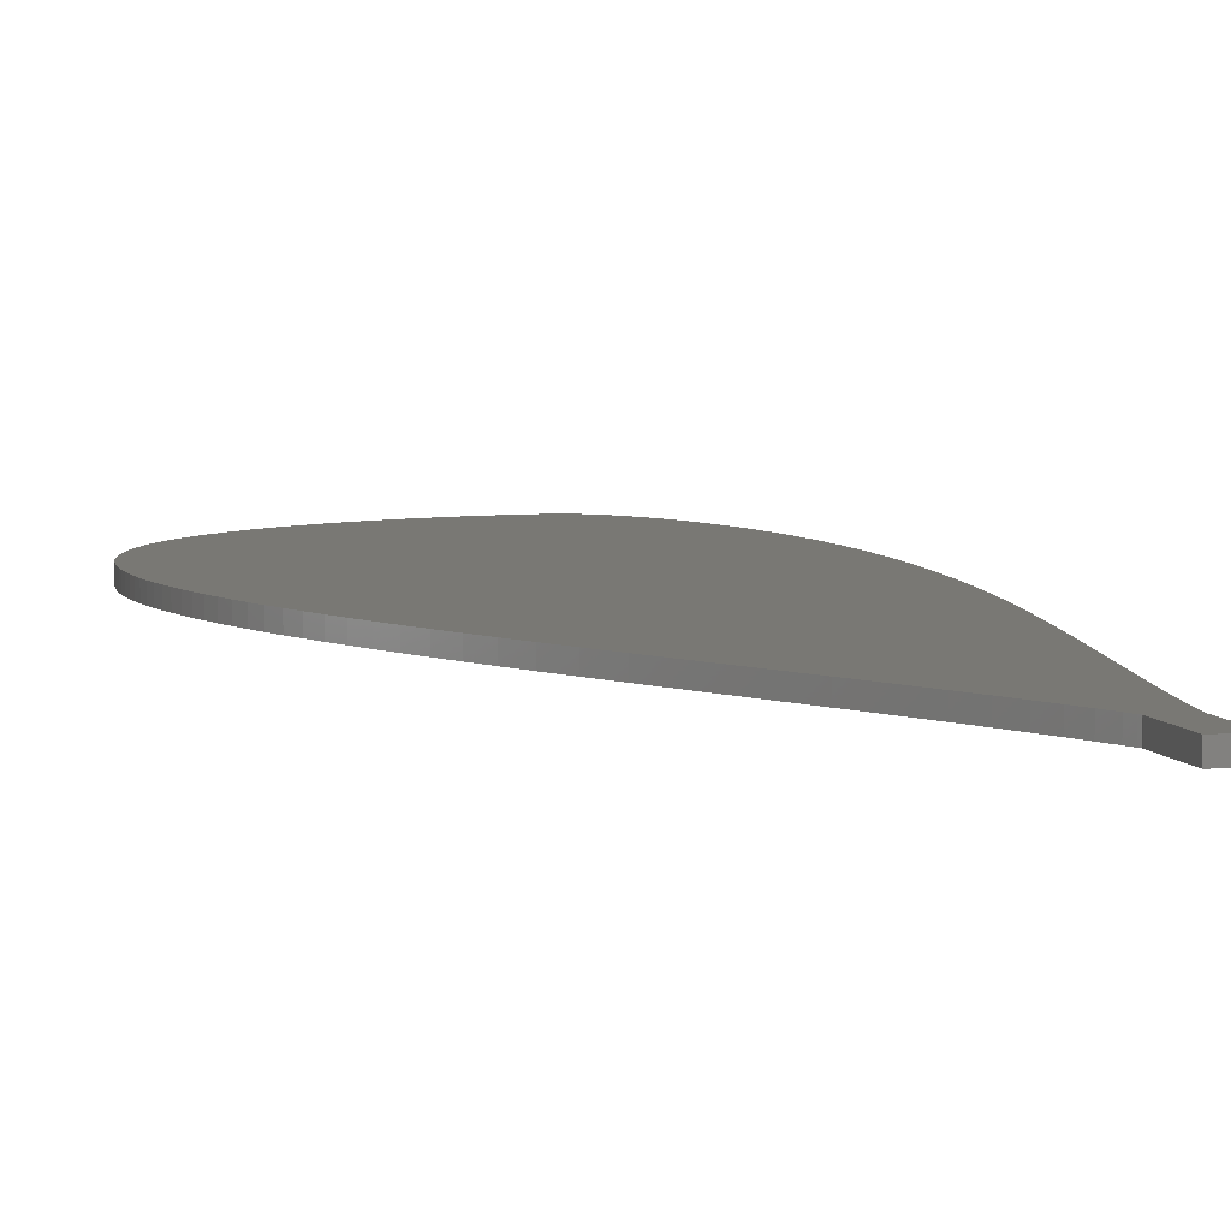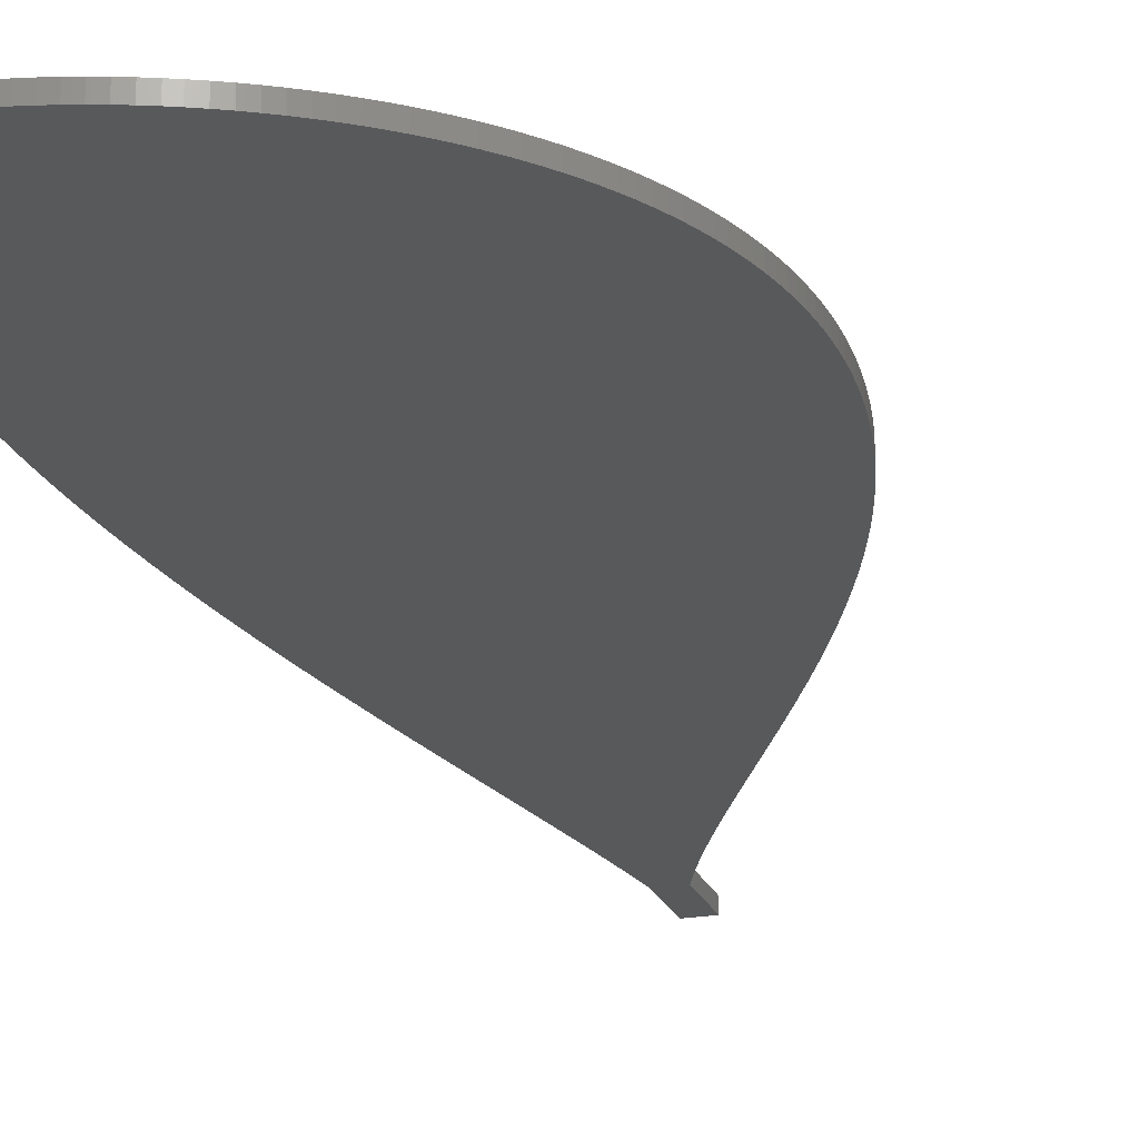
<metadata>
{"format":"stl","ext":"stl","renderer":"f3d","projection":"perspective","resolution":1024,"background":"white","views":[{"elev":5.3,"azim":-13.6,"up":"+Z"},{"elev":-21.6,"azim":-162.6,"up":"+Z"}]}
</metadata>
<code>
# stl→obj: 328 verts, 652 faces
v 0.0015 0.06 0.0015
v 0.0015 0.06 -0.0015
v 0.0015 0.06622 -0.0015
v -0.06572 0.212 0.0015
v -0.06468 0.2083 -0.0015
v -0.06468 0.2083 0.0015
v -0.06355 0.2045 -0.0015
v -0.06355 0.2045 0.0015
v -0.0623 0.2006 -0.0015
v -0.0623 0.2006 0.0015
v -0.06094 0.1966 -0.0015
v -0.06094 0.1966 0.0015
v -0.05947 0.1924 -0.0015
v -0.05947 0.1924 0.0015
v -0.05787 0.1881 -0.0015
v -0.05787 0.1881 0.0015
v -0.05615 0.1837 -0.0015
v -0.05615 0.1837 0.0015
v -0.05428 0.1791 -0.0015
v -0.05428 0.1791 0.0015
v -0.05218 0.1741 -0.0015
v -0.05218 0.1741 0.0015
v -0.05 0.1692 -0.0015
v -0.05 0.1692 0.0015
v -0.04764 0.164 -0.0015
v -0.04764 0.164 0.0015
v -0.04508 0.1585 -0.0015
v -0.04508 0.1585 0.0015
v -0.04228 0.1527 -0.0015
v -0.04228 0.1527 0.0015
v -0.0392 0.1464 -0.0015
v -0.0392 0.1464 0.0015
v -0.03576 0.1395 -0.0015
v -0.03576 0.1395 0.0015
v -0.03096 0.1301 -0.0015
v -0.03096 0.1301 0.0015
v -0.02224 0.1132 -0.0015
v -0.02224 0.1132 0.0015
v -0.01801 0.1048 -0.0015
v -0.01801 0.1048 0.0015
v -0.01508 0.09896 -0.0015
v -0.01508 0.09896 0.0015
v -0.01258 0.09379 -0.0015
v -0.01258 0.09379 0.0015
v -0.01041 0.08919 -0.0015
v -0.01041 0.08919 0.0015
v -0.008533 0.08505 -0.0015
v -0.008533 0.08505 0.0015
v -0.006897 0.0813 -0.0015
v -0.006897 0.0813 0.0015
v -0.005476 0.07788 -0.0015
v -0.005476 0.07788 0.0015
v -0.004742 0.07605 -0.0015
v -0.004742 0.07605 0.0015
v -0.004568 0.07561 -0.0015
v -0.004568 0.07561 0.0015
v -0.004527 0.0755 -0.0015
v -0.004527 0.0755 0.0015
v -0.00451 0.07544 -0.0015
v -0.00451 0.07544 0.0015
v -0.004501 0.0754 -0.0015
v -0.004501 0.0754 0.0015
v -0.004495 0.07535 -0.0015
v -0.004495 0.07535 0.0015
v -0.004493 0.07529 -0.0015
v -0.004493 0.07529 0.0015
v -0.0045 0.07511 -0.0015
v -0.0045 0.07511 0.0015
v -0.0045 0.07433 -0.0015
v -0.0045 0.07433 0.0015
v -0.0045 0.07068 -0.0015
v -0.0045 0.07068 0.0015
v -0.0045 0.06 -0.0015
v -0.0045 0.06 0.0015
v -0.06572 0.212 -0.0015
v -0.06666 0.2157 0.0015
v -0.06666 0.2157 -0.0015
v -0.0675 0.2192 0.0015
v -0.0675 0.2192 -0.0015
v -0.06825 0.2226 0.0015
v -0.06825 0.2226 -0.0015
v -0.06891 0.226 0.0015
v -0.06891 0.226 -0.0015
v -0.06948 0.2293 0.0015
v -0.06948 0.2293 -0.0015
v -0.06997 0.2325 0.0015
v -0.06997 0.2325 -0.0015
v -0.07037 0.2357 0.0015
v -0.07037 0.2357 -0.0015
v -0.07069 0.2388 0.0015
v -0.07069 0.2388 -0.0015
v -0.07094 0.2418 0.0015
v -0.07094 0.2418 -0.0015
v -0.0711 0.2448 0.0015
v -0.0711 0.2448 -0.0015
v -0.0712 0.2477 0.0015
v -0.0712 0.2477 -0.0015
v -0.07121 0.2506 0.0015
v -0.07121 0.2506 -0.0015
v -0.07116 0.2534 0.0015
v -0.07116 0.2534 -0.0015
v -0.07103 0.2561 0.0015
v -0.07103 0.2561 -0.0015
v -0.07083 0.2588 0.0015
v -0.07083 0.2588 -0.0015
v -0.07056 0.2615 0.0015
v -0.07056 0.2615 -0.0015
v -0.07022 0.2641 0.0015
v -0.07022 0.2641 -0.0015
v -0.06981 0.2666 0.0015
v -0.06981 0.2666 -0.0015
v -0.06934 0.2691 0.0015
v -0.06934 0.2691 -0.0015
v -0.0688 0.2716 0.0015
v -0.0688 0.2716 -0.0015
v -0.06819 0.274 0.0015
v -0.06819 0.274 -0.0015
v -0.06752 0.2764 0.0015
v -0.06752 0.2764 -0.0015
v -0.06678 0.2787 0.0015
v -0.06678 0.2787 -0.0015
v -0.06597 0.281 0.0015
v -0.06597 0.281 -0.0015
v -0.0651 0.2832 0.0015
v -0.0651 0.2832 -0.0015
v -0.06416 0.2855 0.0015
v -0.06416 0.2855 -0.0015
v -0.06316 0.2876 0.0015
v -0.06316 0.2876 -0.0015
v -0.06209 0.2898 0.0015
v -0.06209 0.2898 -0.0015
v -0.06096 0.2918 0.0015
v -0.06096 0.2918 -0.0015
v -0.05976 0.2939 0.0015
v -0.05976 0.2939 -0.0015
v -0.05849 0.2959 0.0015
v -0.05849 0.2959 -0.0015
v -0.05717 0.2979 0.0015
v -0.05717 0.2979 -0.0015
v -0.05577 0.2998 0.0015
v -0.05577 0.2998 -0.0015
v -0.05432 0.3017 0.0015
v -0.05432 0.3017 -0.0015
v -0.0528 0.3035 0.0015
v -0.0528 0.3035 -0.0015
v -0.05121 0.3053 0.0015
v -0.05121 0.3053 -0.0015
v -0.04957 0.3071 0.0015
v -0.04957 0.3071 -0.0015
v -0.04786 0.3088 0.0015
v -0.04786 0.3088 -0.0015
v -0.04609 0.3104 0.0015
v -0.04609 0.3104 -0.0015
v -0.04426 0.312 0.0015
v -0.04426 0.312 -0.0015
v -0.04238 0.3135 0.0015
v -0.04238 0.3135 -0.0015
v -0.04044 0.315 0.0015
v -0.04044 0.315 -0.0015
v -0.03844 0.3165 0.0015
v -0.03844 0.3165 -0.0015
v -0.0364 0.3179 0.0015
v -0.0364 0.3179 -0.0015
v -0.03431 0.3192 0.0015
v -0.03431 0.3192 -0.0015
v -0.03217 0.3204 0.0015
v -0.03217 0.3204 -0.0015
v -0.03 0.3216 0.0015
v -0.03 0.3216 -0.0015
v -0.02779 0.3227 0.0015
v -0.02779 0.3227 -0.0015
v -0.02556 0.3238 0.0015
v -0.02556 0.3238 -0.0015
v -0.0236 0.3246 0.0015
v -0.0236 0.3246 -0.0015
v -0.02133 0.3255 0.0015
v -0.02133 0.3255 -0.0015
v -0.01906 0.3263 0.0015
v -0.01906 0.3263 -0.0015
v -0.0168 0.3271 0.0015
v -0.0168 0.3271 -0.0015
v -0.01454 0.3277 0.0015
v -0.01454 0.3277 -0.0015
v -0.01232 0.3283 0.0015
v -0.01232 0.3283 -0.0015
v -0.01012 0.3288 0.0015
v -0.01012 0.3288 -0.0015
v -0.008234 0.3292 0.0015
v -0.008234 0.3292 -0.0015
v -0.006389 0.3295 0.0015
v -0.006389 0.3295 -0.0015
v -0.004407 0.3297 0.0015
v -0.004407 0.3297 -0.0015
v -0.002648 0.3299 0.0015
v -0.002648 0.3299 -0.0015
v -0.001504 0.33 0.0015
v -0.001504 0.33 -0.0015
v -0.0005623 0.33 0.0015
v -0.0005623 0.33 -0.0015
v 0.0002057 0.33 0.0015
v 0.0002057 0.33 -0.0015
v 0.0007953 0.3299 0.0015
v 0.0007953 0.3299 -0.0015
v 0.001238 0.3298 0.0015
v 0.001238 0.3298 -0.0015
v 0.001654 0.3297 0.0015
v 0.001654 0.3297 -0.0015
v 0.002142 0.3295 0.0015
v 0.002142 0.3295 -0.0015
v 0.002806 0.3291 0.0015
v 0.002806 0.3291 -0.0015
v 0.00353 0.3287 0.0015
v 0.00353 0.3287 -0.0015
v 0.004289 0.3282 0.0015
v 0.004289 0.3282 -0.0015
v 0.005071 0.3275 0.0015
v 0.005071 0.3275 -0.0015
v 0.005878 0.3268 0.0015
v 0.005878 0.3268 -0.0015
v 0.006705 0.326 0.0015
v 0.006705 0.326 -0.0015
v 0.007549 0.325 0.0015
v 0.007549 0.325 -0.0015
v 0.008406 0.3239 0.0015
v 0.008406 0.3239 -0.0015
v 0.009273 0.3227 0.0015
v 0.009273 0.3227 -0.0015
v 0.01015 0.3214 0.0015
v 0.01015 0.3214 -0.0015
v 0.01102 0.3199 0.0015
v 0.01102 0.3199 -0.0015
v 0.01196 0.3182 0.0015
v 0.01196 0.3182 -0.0015
v 0.01282 0.3165 0.0015
v 0.01282 0.3165 -0.0015
v 0.01368 0.3146 0.0015
v 0.01368 0.3146 -0.0015
v 0.01453 0.3126 0.0015
v 0.01453 0.3126 -0.0015
v 0.01536 0.3104 0.0015
v 0.01536 0.3104 -0.0015
v 0.01616 0.3081 0.0015
v 0.01616 0.3081 -0.0015
v 0.01695 0.3057 0.0015
v 0.01695 0.3057 -0.0015
v 0.01779 0.3029 0.0015
v 0.01779 0.3029 -0.0015
v 0.01858 0.2998 0.0015
v 0.01858 0.2998 -0.0015
v 0.01934 0.2966 0.0015
v 0.01934 0.2966 -0.0015
v 0.02004 0.2933 0.0015
v 0.02004 0.2933 -0.0015
v 0.0207 0.2898 0.0015
v 0.0207 0.2898 -0.0015
v 0.02129 0.2861 0.0015
v 0.02129 0.2861 -0.0015
v 0.02183 0.2822 0.0015
v 0.02183 0.2822 -0.0015
v 0.02231 0.2782 0.0015
v 0.02231 0.2782 -0.0015
v 0.02273 0.274 0.0015
v 0.02273 0.274 -0.0015
v 0.02308 0.2697 0.0015
v 0.02308 0.2697 -0.0015
v 0.02335 0.2651 0.0015
v 0.02335 0.2651 -0.0015
v 0.02356 0.2604 0.0015
v 0.02356 0.2604 -0.0015
v 0.02369 0.2555 0.0015
v 0.02369 0.2555 -0.0015
v 0.02374 0.2504 0.0015
v 0.02374 0.2504 -0.0015
v 0.02371 0.2452 0.0015
v 0.02371 0.2452 -0.0015
v 0.02359 0.2397 0.0015
v 0.02359 0.2397 -0.0015
v 0.02339 0.234 0.0015
v 0.02339 0.234 -0.0015
v 0.02309 0.2281 0.0015
v 0.02309 0.2281 -0.0015
v 0.0227 0.2219 0.0015
v 0.0227 0.2219 -0.0015
v 0.0222 0.2155 0.0015
v 0.0222 0.2155 -0.0015
v 0.0216 0.2088 0.0015
v 0.0216 0.2088 -0.0015
v 0.02096 0.2024 0.0015
v 0.02096 0.2024 -0.0015
v 0.02022 0.1957 0.0015
v 0.02022 0.1957 -0.0015
v 0.01937 0.1888 0.0015
v 0.01937 0.1888 -0.0015
v 0.01842 0.1815 0.0015
v 0.01842 0.1815 -0.0015
v 0.01733 0.1737 0.0015
v 0.01733 0.1737 -0.0015
v 0.01609 0.1654 0.0015
v 0.01609 0.1654 -0.0015
v 0.01468 0.1563 0.0015
v 0.01468 0.1563 -0.0015
v 0.01304 0.1462 0.0015
v 0.01304 0.1462 -0.0015
v 0.0112 0.1353 0.0015
v 0.0112 0.1353 -0.0015
v 0.00844 0.1192 0.0015
v 0.00844 0.1192 -0.0015
v 0.006068 0.1052 0.0015
v 0.006068 0.1052 -0.0015
v 0.004438 0.09533 0.0015
v 0.004438 0.09533 -0.0015
v 0.003343 0.08835 0.0015
v 0.003343 0.08835 -0.0015
v 0.002416 0.08212 0.0015
v 0.002416 0.08212 -0.0015
v 0.001595 0.07616 0.0015
v 0.001595 0.07616 -0.0015
v 0.001512 0.07552 0.0015
v 0.001512 0.07552 -0.0015
v 0.001499 0.07536 0.0015
v 0.001499 0.07536 -0.0015
v 0.0015 0.07484 0.0015
v 0.0015 0.07484 -0.0015
v 0.0015 0.07379 0.0015
v 0.0015 0.07379 -0.0015
v 0.0015 0.07219 0.0015
v 0.0015 0.07219 -0.0015
v 0.0015 0.06622 0.0015
f 1 2 3
f 4 5 6
f 6 5 7
f 6 7 8
f 8 7 9
f 8 9 10
f 10 9 11
f 10 11 12
f 12 11 13
f 12 13 14
f 14 13 15
f 14 15 16
f 16 15 17
f 16 17 18
f 18 17 19
f 18 19 20
f 20 19 21
f 20 21 22
f 22 21 23
f 22 23 24
f 24 23 25
f 24 25 26
f 26 25 27
f 26 27 28
f 28 27 29
f 28 29 30
f 30 29 31
f 30 31 32
f 32 31 33
f 32 33 34
f 34 33 35
f 34 35 36
f 36 35 37
f 36 37 38
f 38 37 39
f 38 39 40
f 40 39 41
f 40 41 42
f 42 41 43
f 42 43 44
f 44 43 45
f 44 45 46
f 46 45 47
f 46 47 48
f 48 47 49
f 48 49 50
f 50 49 51
f 50 51 52
f 52 51 53
f 52 53 54
f 54 53 55
f 54 55 56
f 56 55 57
f 56 57 58
f 58 57 59
f 58 59 60
f 60 59 61
f 60 61 62
f 62 61 63
f 62 63 64
f 64 63 65
f 64 65 66
f 66 65 67
f 66 67 68
f 68 67 69
f 68 69 70
f 70 69 71
f 70 71 72
f 72 71 73
f 72 73 74
f 5 4 75
f 75 4 76
f 75 76 77
f 77 76 78
f 77 78 79
f 79 78 80
f 79 80 81
f 81 80 82
f 81 82 83
f 83 82 84
f 83 84 85
f 85 84 86
f 85 86 87
f 87 86 88
f 87 88 89
f 89 88 90
f 89 90 91
f 91 90 92
f 91 92 93
f 93 92 94
f 93 94 95
f 95 94 96
f 95 96 97
f 97 96 98
f 97 98 99
f 99 98 100
f 99 100 101
f 101 100 102
f 101 102 103
f 103 102 104
f 103 104 105
f 105 104 106
f 105 106 107
f 107 106 108
f 107 108 109
f 109 108 110
f 109 110 111
f 111 110 112
f 111 112 113
f 113 112 114
f 113 114 115
f 115 114 116
f 115 116 117
f 117 116 118
f 117 118 119
f 119 118 120
f 119 120 121
f 121 120 122
f 121 122 123
f 123 122 124
f 123 124 125
f 125 124 126
f 125 126 127
f 127 126 128
f 127 128 129
f 129 128 130
f 129 130 131
f 131 130 132
f 131 132 133
f 133 132 134
f 133 134 135
f 135 134 136
f 135 136 137
f 137 136 138
f 137 138 139
f 139 138 140
f 139 140 141
f 141 140 142
f 141 142 143
f 143 142 144
f 143 144 145
f 145 144 146
f 145 146 147
f 147 146 148
f 147 148 149
f 149 148 150
f 149 150 151
f 151 150 152
f 151 152 153
f 153 152 154
f 153 154 155
f 155 154 156
f 155 156 157
f 157 156 158
f 157 158 159
f 159 158 160
f 159 160 161
f 161 160 162
f 161 162 163
f 163 162 164
f 163 164 165
f 165 164 166
f 165 166 167
f 167 166 168
f 167 168 169
f 169 168 170
f 169 170 171
f 171 170 172
f 171 172 173
f 173 172 174
f 173 174 175
f 175 174 176
f 175 176 177
f 177 176 178
f 177 178 179
f 179 178 180
f 179 180 181
f 181 180 182
f 181 182 183
f 183 182 184
f 183 184 185
f 185 184 186
f 185 186 187
f 187 186 188
f 187 188 189
f 189 188 190
f 189 190 191
f 191 190 192
f 191 192 193
f 193 192 194
f 193 194 195
f 195 194 196
f 195 196 197
f 197 196 198
f 197 198 199
f 199 198 200
f 199 200 201
f 201 200 202
f 201 202 203
f 203 202 204
f 203 204 205
f 205 204 206
f 205 206 207
f 207 206 208
f 207 208 209
f 209 208 210
f 209 210 211
f 211 210 212
f 211 212 213
f 213 212 214
f 213 214 215
f 215 214 216
f 215 216 217
f 217 216 218
f 217 218 219
f 219 218 220
f 219 220 221
f 221 220 222
f 221 222 223
f 223 222 224
f 223 224 225
f 225 224 226
f 225 226 227
f 227 226 228
f 227 228 229
f 229 228 230
f 229 230 231
f 231 230 232
f 231 232 233
f 233 232 234
f 233 234 235
f 235 234 236
f 235 236 237
f 237 236 238
f 237 238 239
f 239 238 240
f 239 240 241
f 241 240 242
f 241 242 243
f 243 242 244
f 243 244 245
f 245 244 246
f 245 246 247
f 247 246 248
f 247 248 249
f 249 248 250
f 249 250 251
f 251 250 252
f 251 252 253
f 253 252 254
f 253 254 255
f 255 254 256
f 255 256 257
f 257 256 258
f 257 258 259
f 259 258 260
f 259 260 261
f 261 260 262
f 261 262 263
f 263 262 264
f 263 264 265
f 265 264 266
f 265 266 267
f 267 266 268
f 267 268 269
f 269 268 270
f 269 270 271
f 271 270 272
f 271 272 273
f 273 272 274
f 273 274 275
f 275 274 276
f 275 276 277
f 277 276 278
f 277 278 279
f 279 278 280
f 279 280 281
f 281 280 282
f 281 282 283
f 283 282 284
f 283 284 285
f 285 284 286
f 285 286 287
f 287 286 288
f 287 288 289
f 289 288 290
f 289 290 291
f 291 290 292
f 291 292 293
f 293 292 294
f 293 294 295
f 295 294 296
f 295 296 297
f 297 296 298
f 297 298 299
f 299 298 300
f 299 300 301
f 301 300 302
f 301 302 303
f 303 302 304
f 303 304 305
f 305 304 306
f 305 306 307
f 307 306 308
f 307 308 309
f 309 308 310
f 309 310 311
f 311 310 312
f 311 312 313
f 313 312 314
f 313 314 315
f 315 314 316
f 315 316 317
f 317 316 318
f 317 318 319
f 319 318 320
f 319 320 321
f 321 320 322
f 321 322 323
f 323 322 324
f 323 324 325
f 325 324 326
f 325 326 327
f 327 326 328
f 327 328 3
f 3 328 1
f 74 73 1
f 1 73 2
f 63 61 321
f 321 61 59
f 59 57 321
f 321 57 55
f 321 55 319
f 319 55 53
f 319 53 317
f 317 53 51
f 317 51 315
f 315 51 313
f 51 49 313
f 313 49 47
f 313 47 311
f 311 47 45
f 311 45 309
f 2 73 3
f 3 73 71
f 3 71 327
f 327 71 325
f 325 71 69
f 325 69 323
f 323 69 67
f 323 67 321
f 321 67 65
f 321 65 63
f 45 43 309
f 309 43 41
f 309 41 307
f 307 41 39
f 307 39 305
f 305 39 37
f 305 37 303
f 303 37 35
f 303 35 301
f 301 35 299
f 293 295 193
f 35 33 299
f 299 33 31
f 299 31 29
f 287 289 193
f 193 289 291
f 193 291 293
f 29 27 299
f 299 27 25
f 299 25 23
f 281 283 193
f 193 283 285
f 193 285 287
f 23 21 299
f 299 21 19
f 299 19 17
f 275 277 193
f 193 277 279
f 193 279 281
f 17 15 299
f 299 15 13
f 299 13 11
f 269 271 193
f 193 271 273
f 193 273 275
f 11 9 299
f 299 9 7
f 299 7 5
f 263 265 193
f 193 265 267
f 193 267 269
f 5 75 299
f 299 75 77
f 299 77 79
f 257 259 193
f 193 259 261
f 193 261 263
f 79 81 299
f 299 81 83
f 299 83 85
f 251 253 193
f 193 253 255
f 193 255 257
f 85 87 299
f 299 87 89
f 299 89 91
f 91 93 299
f 299 93 95
f 299 95 97
f 239 241 193
f 193 241 243
f 193 243 245
f 245 247 193
f 193 247 249
f 193 249 251
f 97 99 299
f 299 99 101
f 299 101 103
f 233 235 193
f 193 235 237
f 193 237 239
f 103 105 299
f 299 105 107
f 299 107 109
f 225 227 195
f 195 227 229
f 195 229 193
f 193 229 231
f 193 231 233
f 109 111 299
f 299 111 113
f 299 113 115
f 295 297 193
f 193 297 299
f 193 299 191
f 191 299 189
f 299 175 177
f 219 221 195
f 195 221 223
f 195 223 225
f 115 117 299
f 299 117 119
f 299 119 121
f 169 171 299
f 299 171 173
f 299 173 175
f 177 179 299
f 299 179 181
f 299 181 183
f 183 185 299
f 299 185 187
f 299 187 189
f 197 215 195
f 195 215 217
f 195 217 219
f 207 209 197
f 163 165 299
f 299 165 167
f 299 167 169
f 199 201 203
f 209 211 197
f 197 211 213
f 197 213 215
f 199 203 197
f 197 203 205
f 197 205 207
f 157 159 299
f 299 159 161
f 299 161 163
f 121 123 299
f 299 123 125
f 299 125 127
f 151 153 299
f 299 153 155
f 299 155 157
f 127 129 299
f 299 129 131
f 299 131 133
f 145 147 299
f 299 147 149
f 299 149 151
f 133 135 299
f 299 135 137
f 299 137 139
f 139 141 299
f 299 141 143
f 299 143 145
f 320 56 58
f 58 60 320
f 320 60 62
f 320 62 64
f 52 314 50
f 50 314 312
f 50 312 48
f 56 320 54
f 54 320 318
f 54 318 52
f 52 318 316
f 52 316 314
f 64 66 320
f 320 66 68
f 320 68 322
f 322 68 70
f 322 70 324
f 324 70 72
f 324 72 326
f 48 312 46
f 46 312 310
f 46 310 44
f 44 310 308
f 44 308 42
f 74 1 72
f 72 1 328
f 72 328 326
f 42 308 40
f 40 308 306
f 40 306 38
f 38 306 304
f 38 304 36
f 304 302 36
f 36 302 300
f 36 300 34
f 34 300 298
f 34 298 32
f 298 296 192
f 192 296 294
f 192 294 292
f 26 28 298
f 298 28 30
f 298 30 32
f 292 290 192
f 192 290 288
f 192 288 286
f 20 22 298
f 298 22 24
f 298 24 26
f 286 284 192
f 192 284 282
f 192 282 280
f 14 16 298
f 298 16 18
f 298 18 20
f 280 278 192
f 192 278 276
f 192 276 274
f 8 10 298
f 298 10 12
f 298 12 14
f 274 272 192
f 192 272 270
f 192 270 268
f 76 4 298
f 298 4 6
f 298 6 8
f 268 266 192
f 192 266 264
f 192 264 262
f 82 80 298
f 298 80 78
f 298 78 76
f 262 260 192
f 192 260 258
f 192 258 256
f 88 86 298
f 298 86 84
f 298 84 82
f 256 254 192
f 192 254 252
f 192 252 250
f 94 92 298
f 298 92 90
f 298 90 88
f 250 248 192
f 192 248 246
f 192 246 244
f 244 242 192
f 192 242 240
f 192 240 238
f 100 98 298
f 298 98 96
f 298 96 94
f 238 236 192
f 192 236 234
f 192 234 232
f 106 104 298
f 298 104 102
f 298 102 100
f 174 172 298
f 112 110 298
f 298 110 108
f 298 108 106
f 232 230 192
f 192 230 228
f 192 228 194
f 194 228 226
f 194 226 224
f 192 190 298
f 298 190 188
f 298 188 186
f 118 116 298
f 298 116 114
f 298 114 112
f 224 222 194
f 194 222 220
f 194 220 218
f 180 178 298
f 298 178 176
f 298 176 174
f 186 184 298
f 298 184 182
f 298 182 180
f 172 170 298
f 298 170 168
f 298 168 166
f 210 208 196
f 196 208 206
f 218 216 194
f 194 216 214
f 194 214 196
f 196 214 212
f 196 212 210
f 124 122 298
f 298 122 120
f 298 120 118
f 206 204 196
f 196 204 202
f 196 202 198
f 198 202 200
f 166 164 298
f 298 164 162
f 298 162 160
f 160 158 298
f 298 158 156
f 298 156 154
f 130 128 298
f 298 128 126
f 298 126 124
f 154 152 298
f 298 152 150
f 298 150 148
f 136 134 298
f 298 134 132
f 298 132 130
f 148 146 298
f 298 146 144
f 298 144 142
f 142 140 298
f 298 140 138
f 298 138 136

</code>
